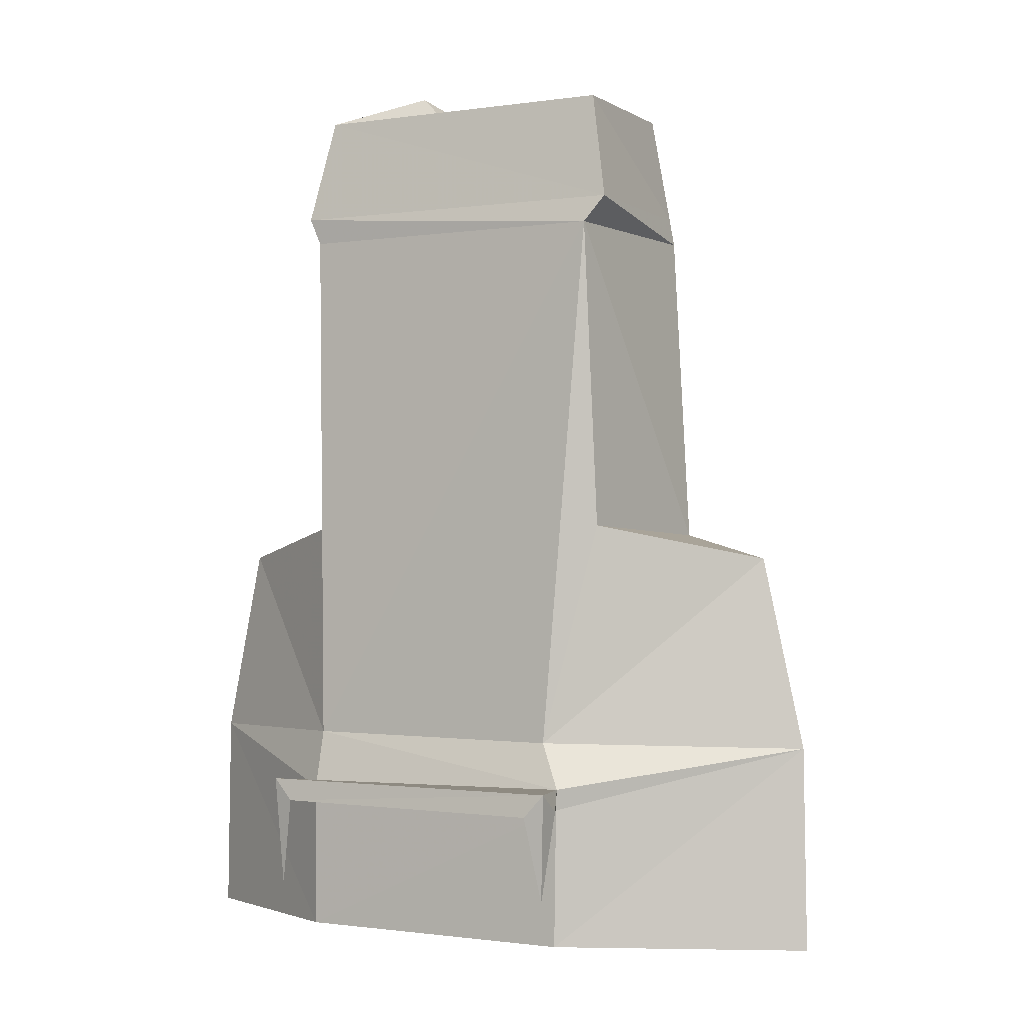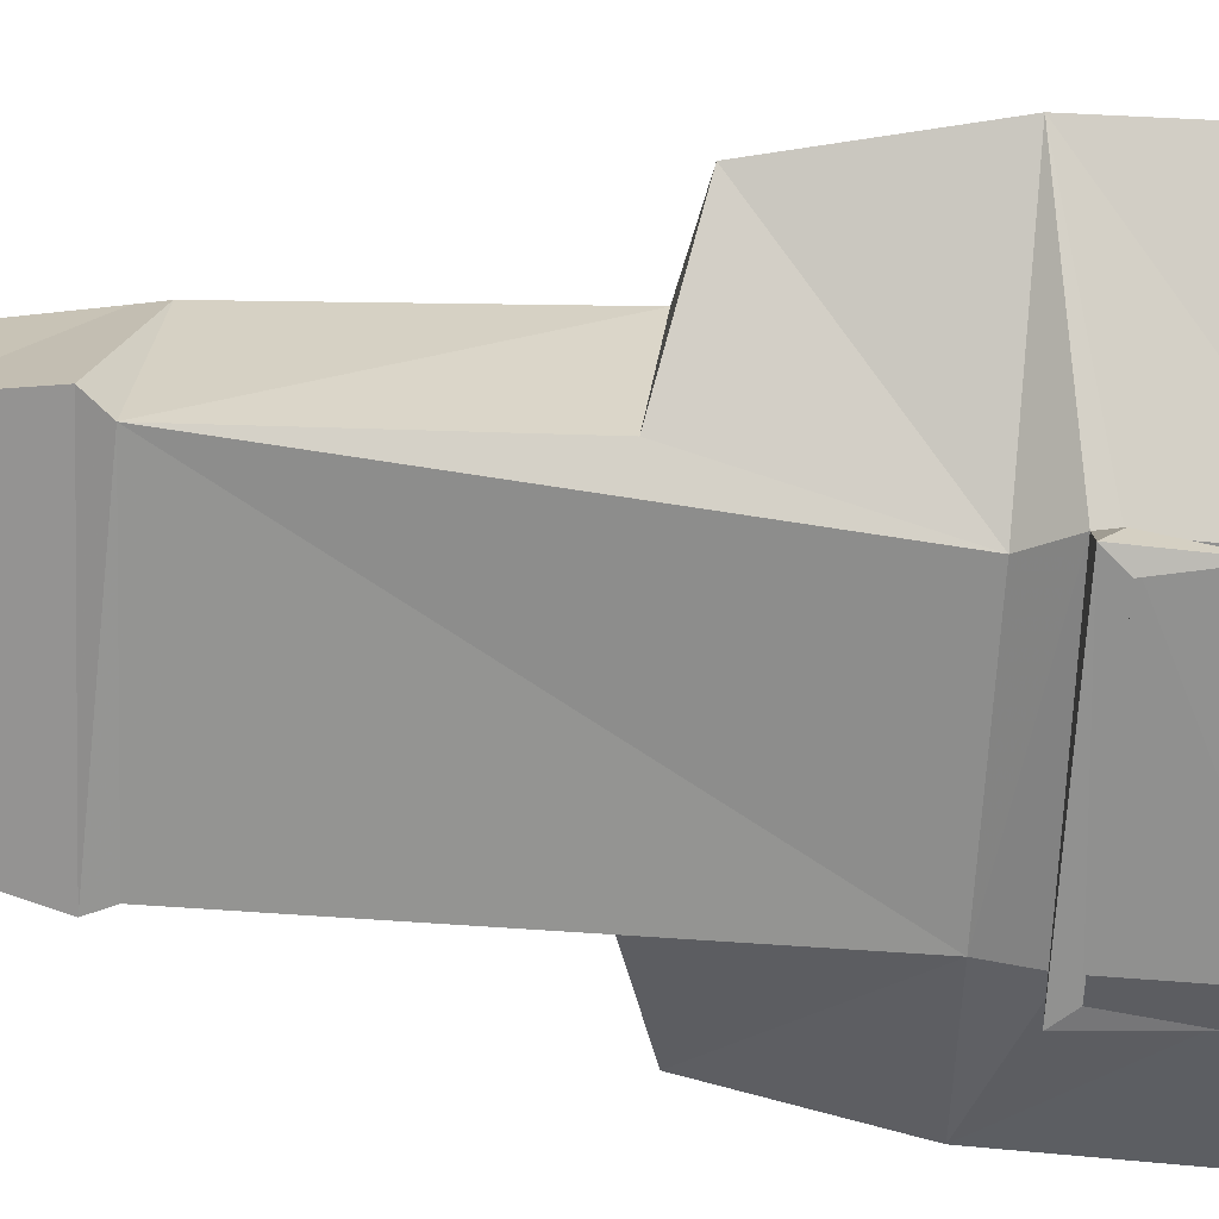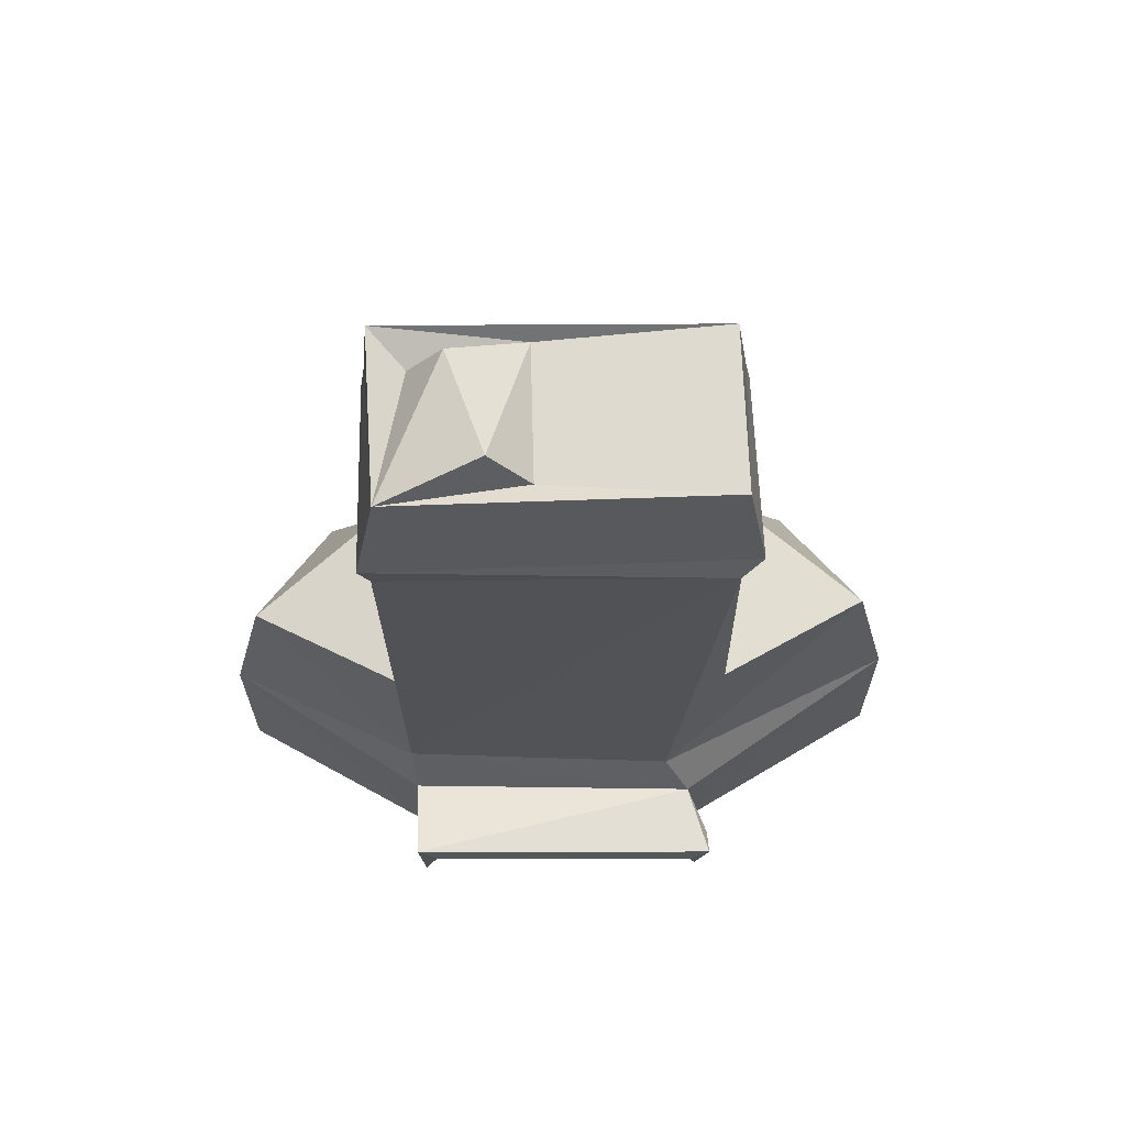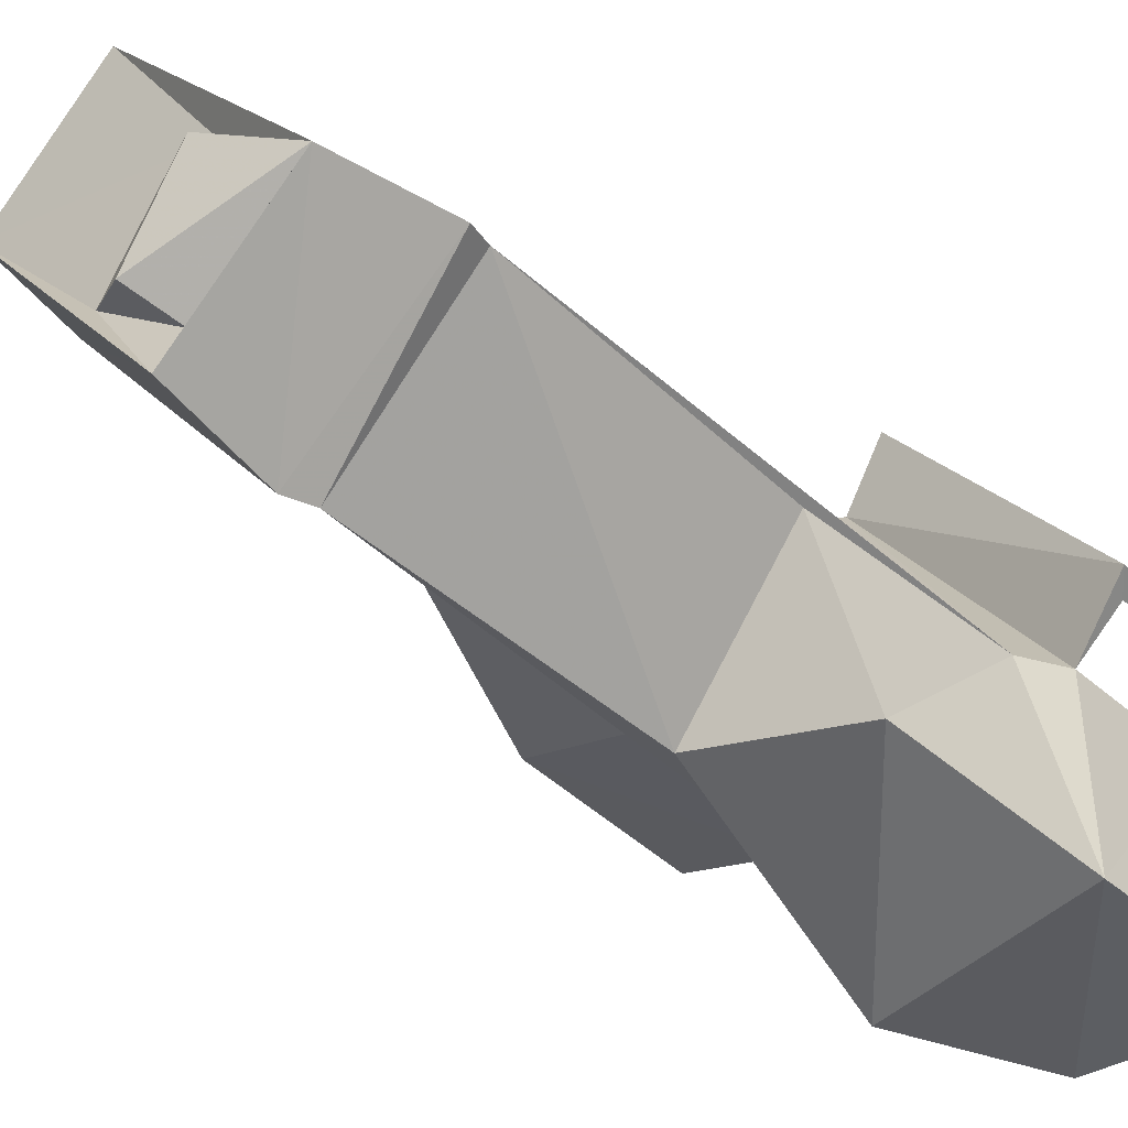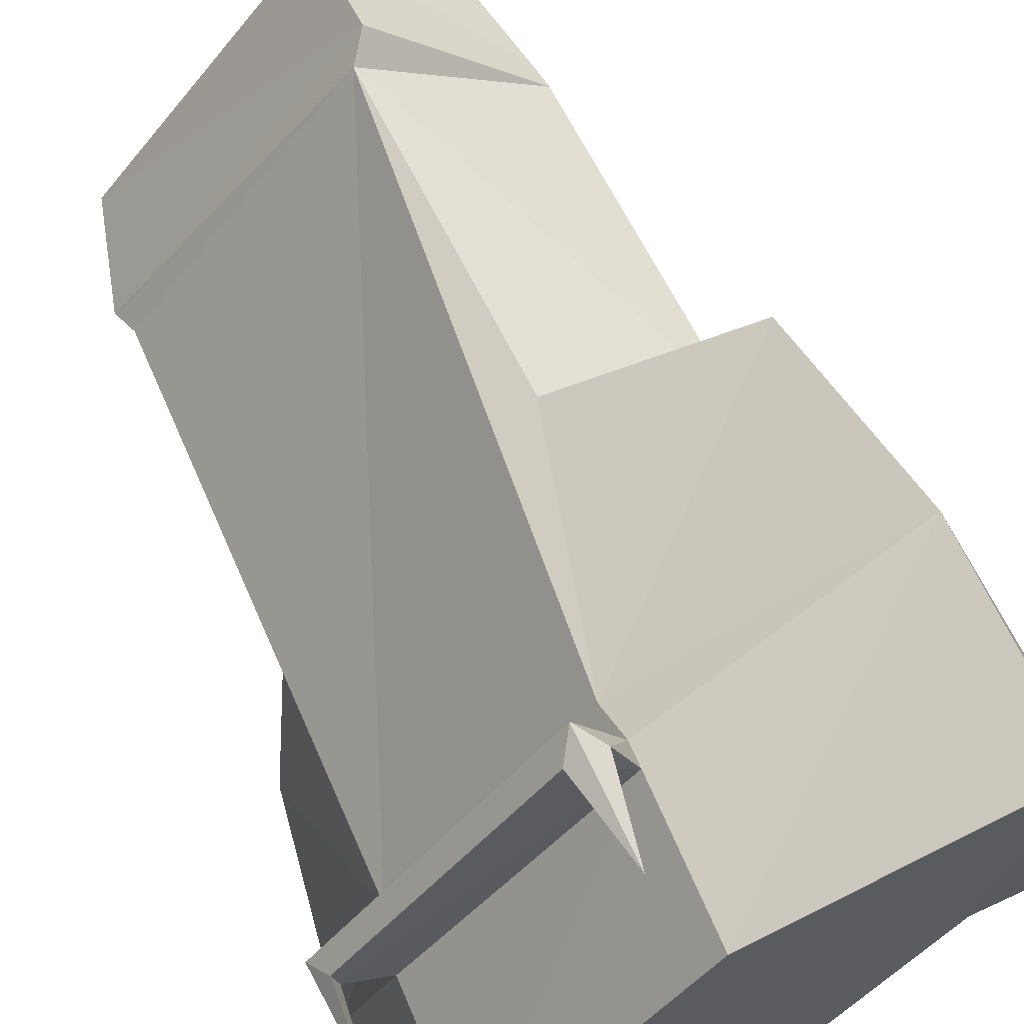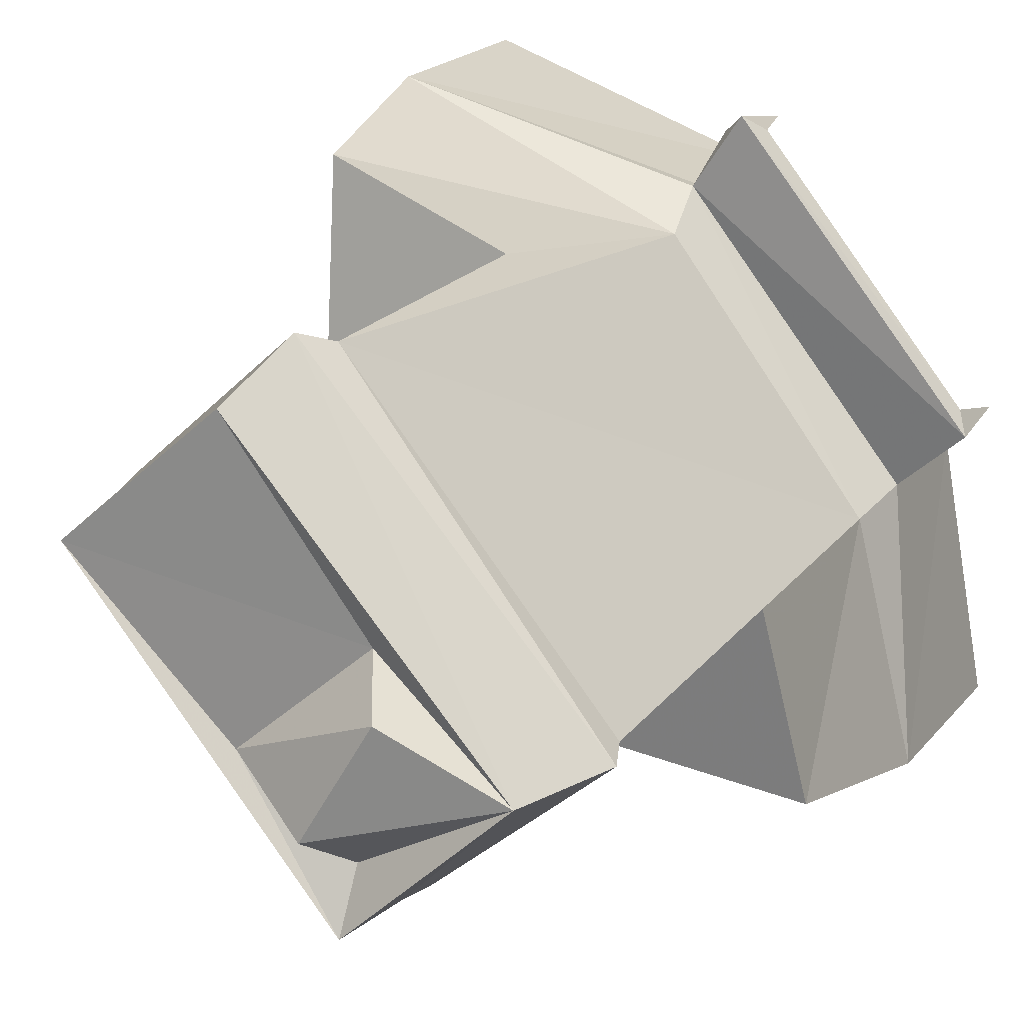
<metadata>
{"format":"obj","ext":"obj","renderer":"f3d","projection":"perspective","resolution":1024,"background":"white","views":[{"elev":-1.1,"azim":-22.7,"up":"+Y"},{"elev":61.6,"azim":-85.6,"up":"+Z"},{"elev":68.6,"azim":-51.5,"up":"+Y"},{"elev":-40.1,"azim":-137.6,"up":"+Z"},{"elev":62.5,"azim":-22.8,"up":"+Z"},{"elev":17.3,"azim":-156.1,"up":"+Z"}]}
</metadata>
<code>
o Cube.006_Cube.011
v -0.08089 -0.04498 -1.396
v -0.2028 -0.04795 -1.072
v -0.2647 0.682 -1.395
v -0.5352 0.6974 -1.228
v -0.256 0.6385 -1.129
v -0.9913 -0.04795 -2.012
v -0.6844 0.6834 -1.889
v -0.8958 0.6974 -1.657
v -0.9448 0.6385 -1.949
v -0.7059 1.437 -1.5
v -0.9875 0.3047 -2.007
v -0.6556 0.3078 -2.061
v -0.2064 0.3047 -1.076
v -1.032 0.2421 -1.536
v -0.09626 0.3078 -1.394
v -0.6361 0.3138 -1.876
v -0.7353 1.502 -1.564
v -0.6429 1.502 -1.716
v -1.015 0.05362 -1.54
v -0.6749 1.23 -1.872
v -0.2889 1.232 -1.41
v -0.5644 1.233 -1.218
v -0.9277 -0.03842 -1.624
v -0.9054 0.3139 -1.65
v -0.7006 -0.03918 -1.993
v -0.6799 1.431 -1.76
v -0.5334 1.44 -1.645
v -0.9279 0.2133 -1.625
v -1.012 0.2047 -1.507
v -0.9283 1.277 -1.662
v -0.6602 1.277 -1.873
v -1.001 0.2058 -1.553
v -0.8829 1.46 -1.652
v -0.672 1.465 -1.842
v -0.9134 1.231 -1.65
v -0.6813 0.05547 -1.139
v -0.6555 0.2082 -1.139
v -0.619 0.2364 -1.215
v -0.6187 -0.03827 -1.227
v -0.2841 -0.03604 -1.466
v -0.5351 1.463 -1.243
v -0.3298 1.462 -1.419
v -0.5331 1.278 -1.201
v -0.2943 1.279 -1.416
v -0.6912 0.2413 -1.109
v -0.7159 0.202 -1.134
v -0.6179 0.2001 -1.221
v -0.6215 0.3129 -1.269
v -0.3287 0.3179 -1.467
f 40 1 2
f 13 2 1
f 39 2 13
f 15 1 40
f 5 4 48
f 3 4 5
f 5 13 15
f 3 15 49
f 22 4 3
f 43 22 21
f 41 43 44
f 42 27 10
f 23 39 47
f 25 6 11
f 11 6 23
f 12 16 25
f 9 11 24
f 24 48 22
f 12 11 9
f 16 12 7
f 7 8 35
f 35 22 30
f 20 35 30
f 30 43 33
f 31 30 33
f 33 41 10
f 27 34 26
f 27 18 17
f 33 17 18
f 29 46 45
f 47 46 29
f 14 45 38
f 38 45 37
f 8 24 35
f 23 25 40
f 44 31 34
f 42 34 27
f 28 38 24
f 40 25 16
f 16 49 40
f 47 37 46
f 22 48 4
f 34 42 44
f 31 44 21
f 29 14 19
f 39 40 2
f 15 13 1
f 47 39 13
f 49 15 40
f 13 5 48
f 3 5 15
f 21 3 49
f 21 22 3
f 43 30 22
f 44 43 21
f 41 33 43
f 42 41 44
f 41 42 10
f 23 6 25
f 28 23 47
f 12 25 11
f 28 11 23
f 8 9 24
f 35 24 22
f 8 7 9
f 7 12 9
f 7 20 16
f 20 7 35
f 31 20 30
f 34 31 33
f 34 33 26
f 10 27 17
f 26 33 18
f 48 38 13
f 24 38 48
f 24 11 28
f 14 29 45
f 32 19 14
f 38 47 13
f 32 14 28
f 32 47 29
f 47 38 37
f 28 47 32
f 20 49 16
f 39 23 40
f 33 10 17
f 27 26 18
f 28 14 38
f 37 36 46
f 49 20 21
f 46 36 45
f 20 31 21
f 37 45 36
f 32 29 19

</code>
